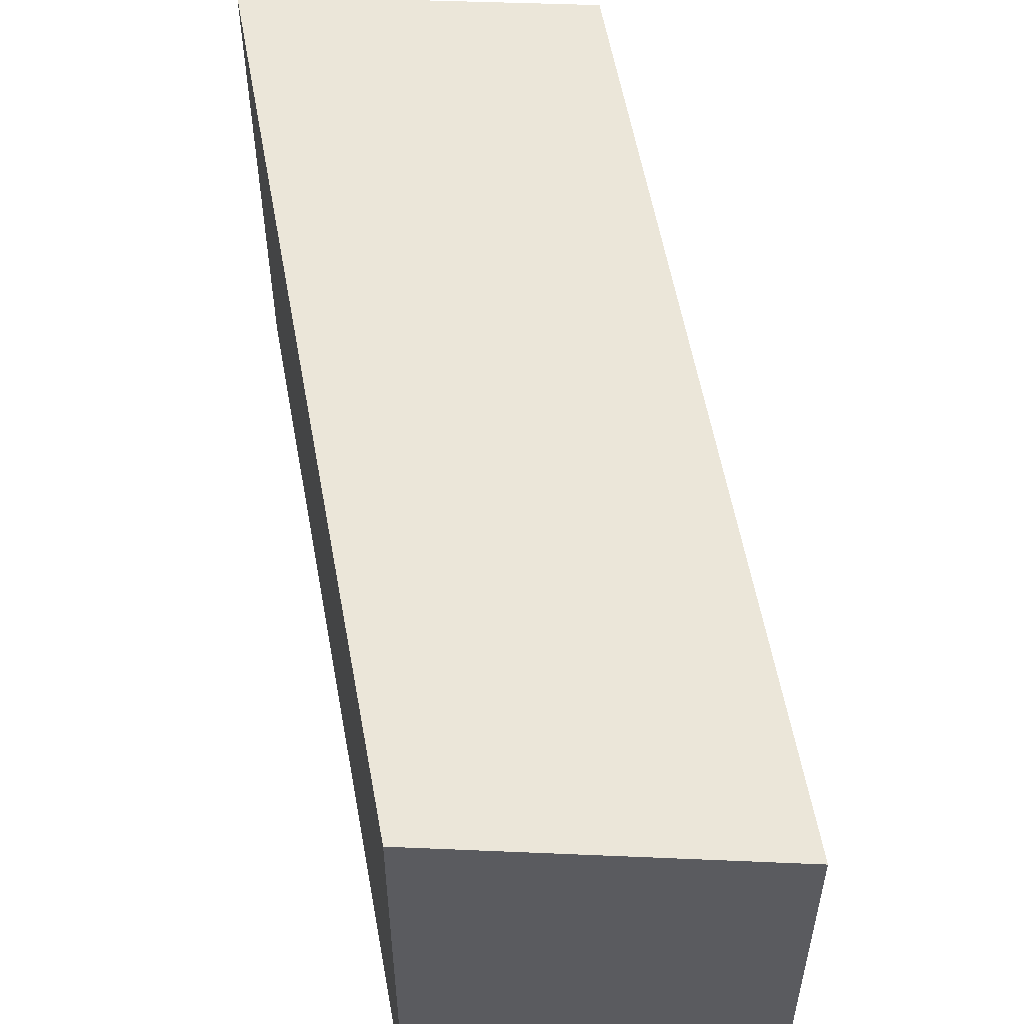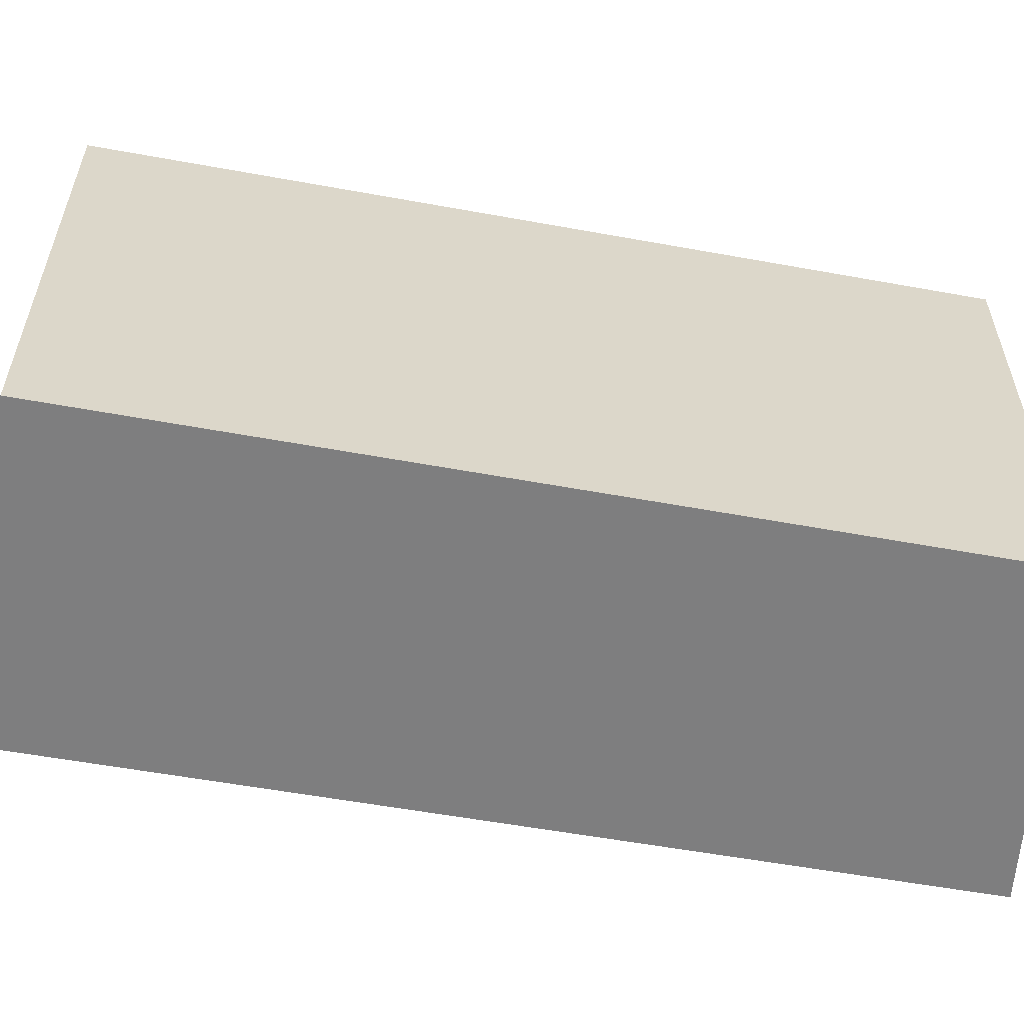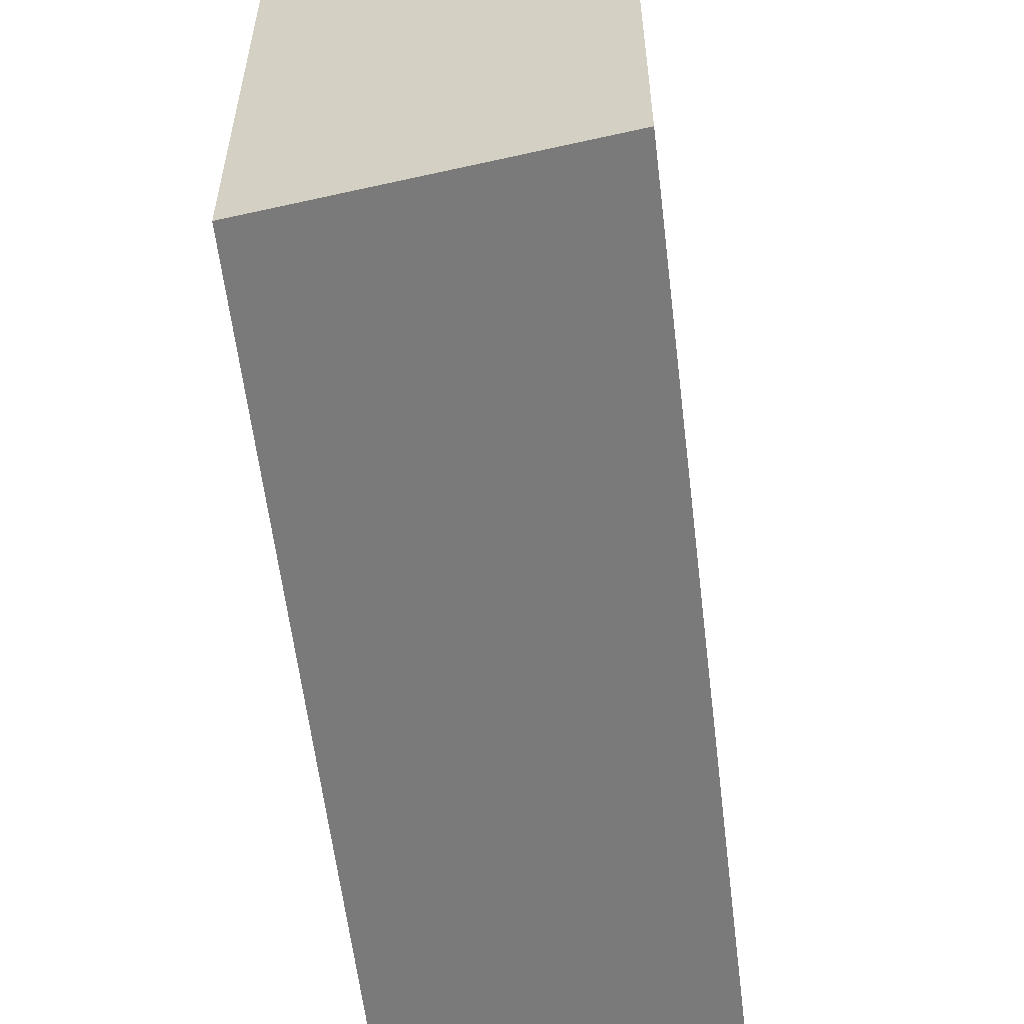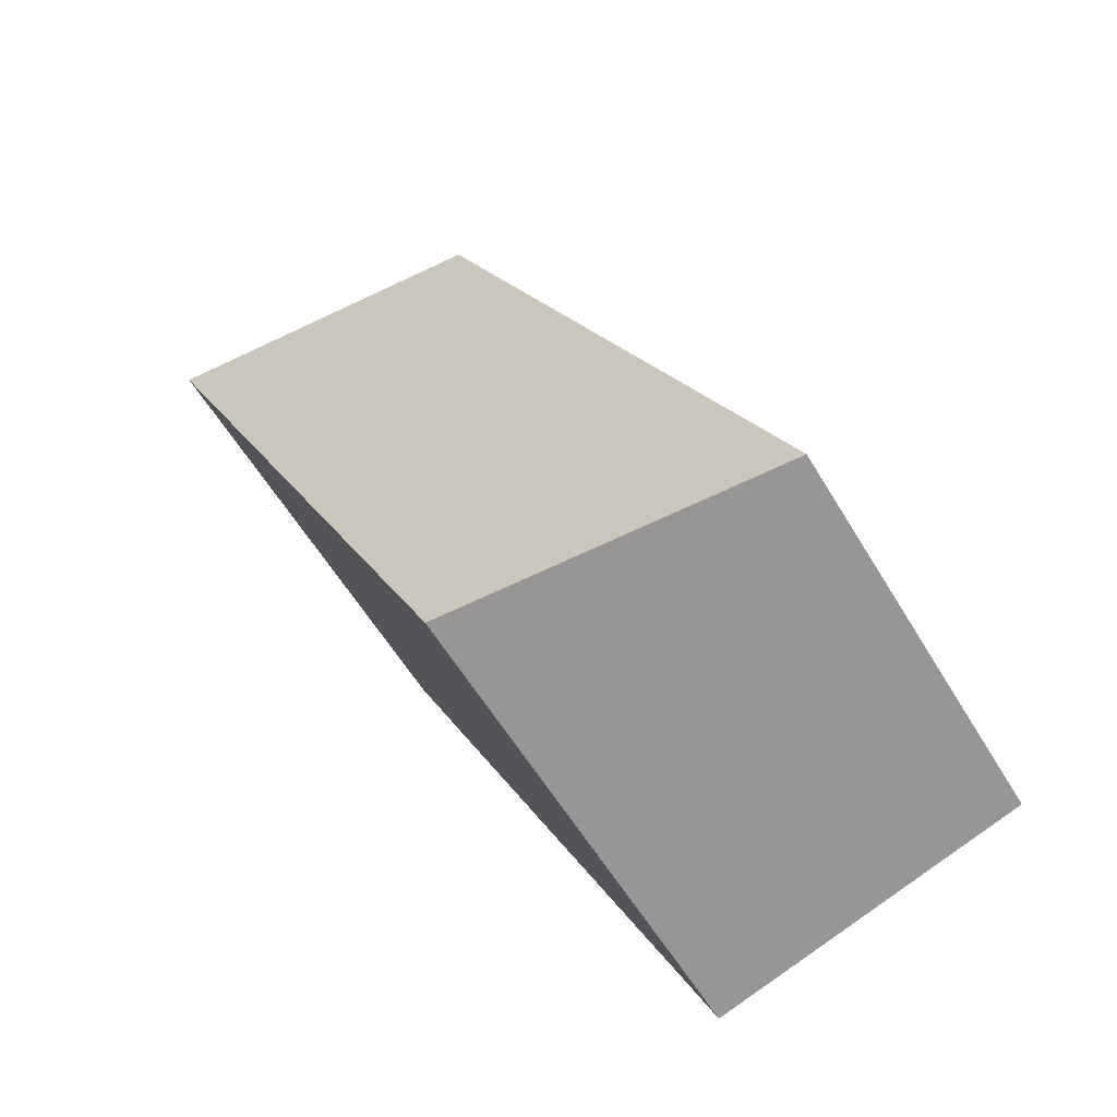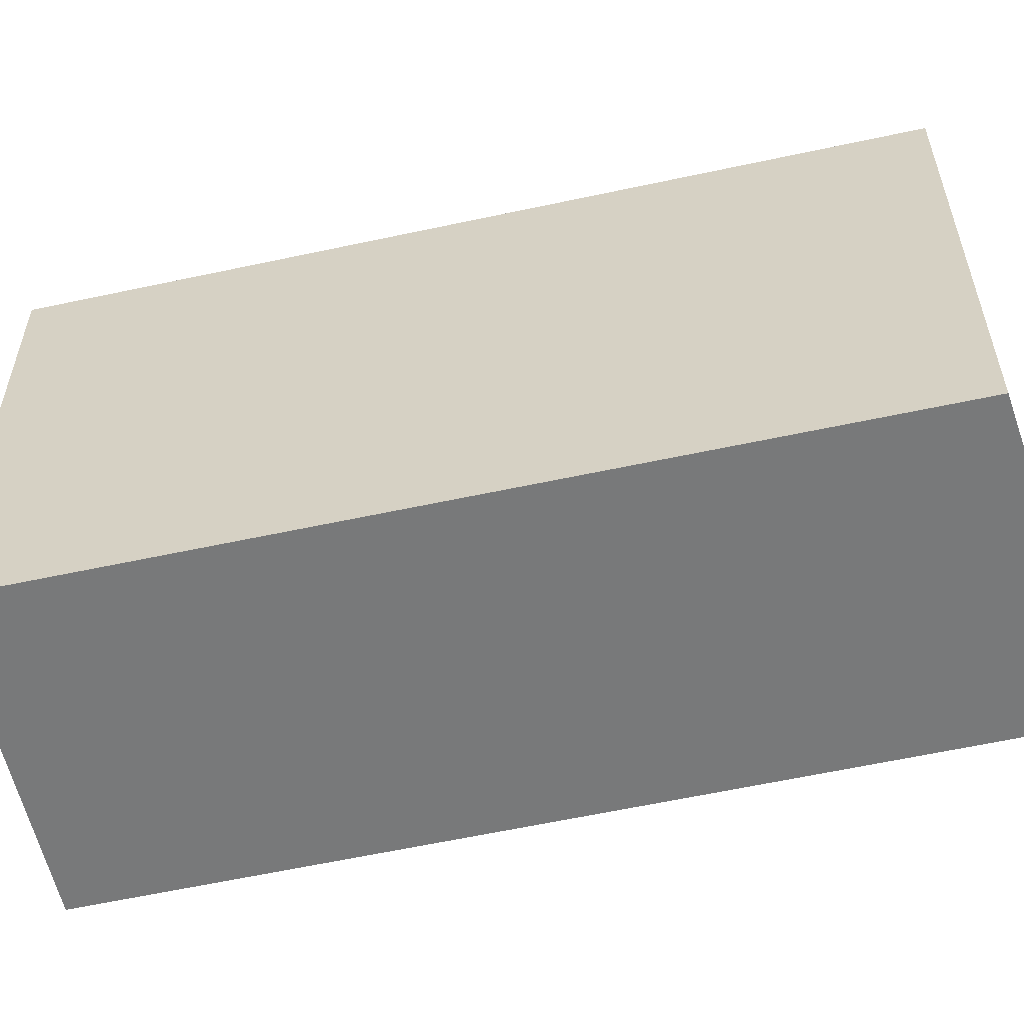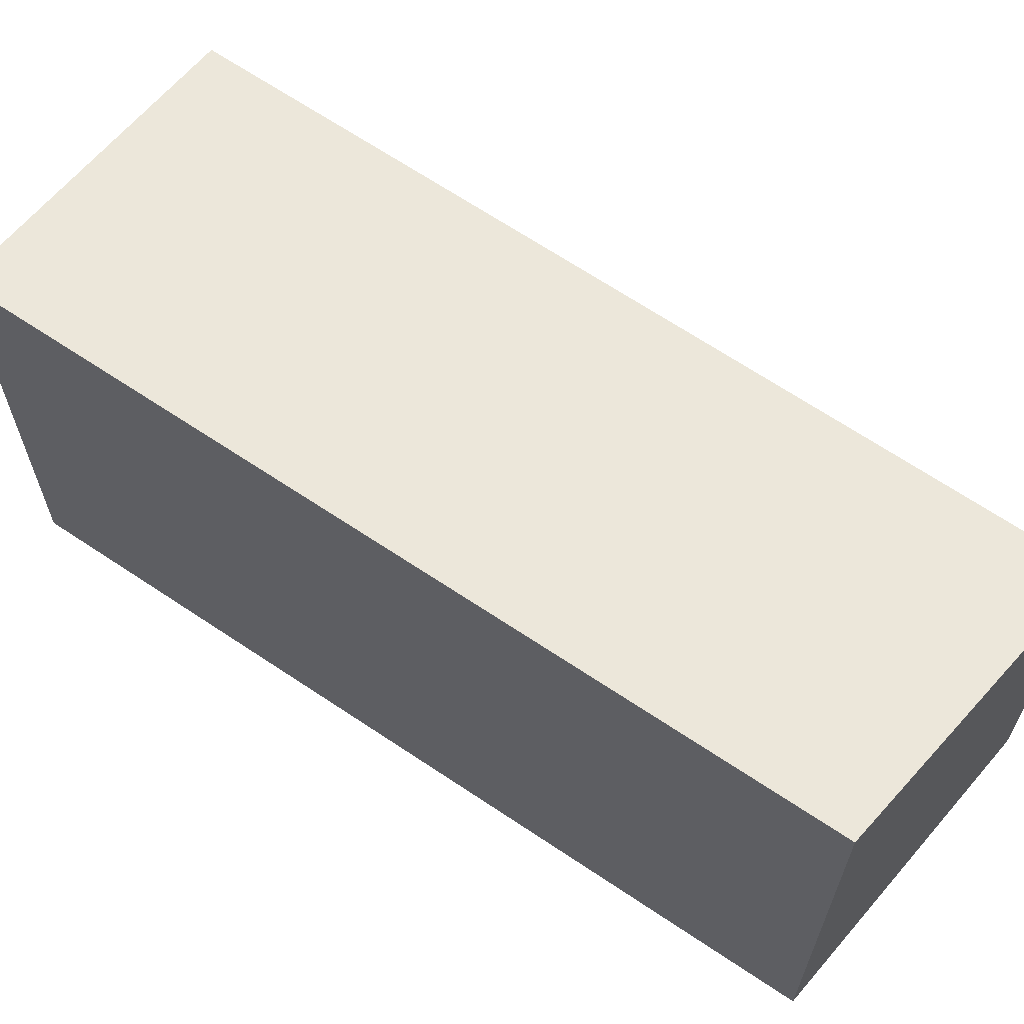
<metadata>
{"format":"obj","ext":"obj","renderer":"f3d","projection":"perspective","resolution":1024,"background":"white","views":[{"elev":56.6,"azim":-165.7,"up":"+Y"},{"elev":-59.4,"azim":104.0,"up":"+Y"},{"elev":-58.1,"azim":-148.8,"up":"+Y"},{"elev":-58.6,"azim":-149.3,"up":"+Z"},{"elev":-57.7,"azim":127.3,"up":"+Y"},{"elev":65.8,"azim":148.6,"up":"+Y"}]}
</metadata>
<code>
v  0.234 6.666 0.519
v  4.624 7.754 -1.507
v  0 6.666 4.082e-16
v  5.063 7.857 -1.65
v  5.933 6.666 13.13
v  10.8 7.872 10.89
v  0 0 0
v  5.933 -8.042e-16 13.13
v  0.234 -3.178e-17 0.519
v  10.8 -6.667e-16 10.89
v  5.063 1.01e-16 -1.65
v  4.624 9.228e-17 -1.507
g defaultobject
f 1 2 3
f 2 1 4
f 4 1 5
f 4 5 6
f 7 1 3
f 1 7 5
f 5 7 8
f 8 7 9
f 5 10 6
f 10 5 8
f 10 4 6
f 4 10 11
f 11 2 4
f 2 11 3
f 3 11 7
f 7 11 12
f 12 9 7
f 9 12 8
f 8 12 10
f 10 12 11

</code>
